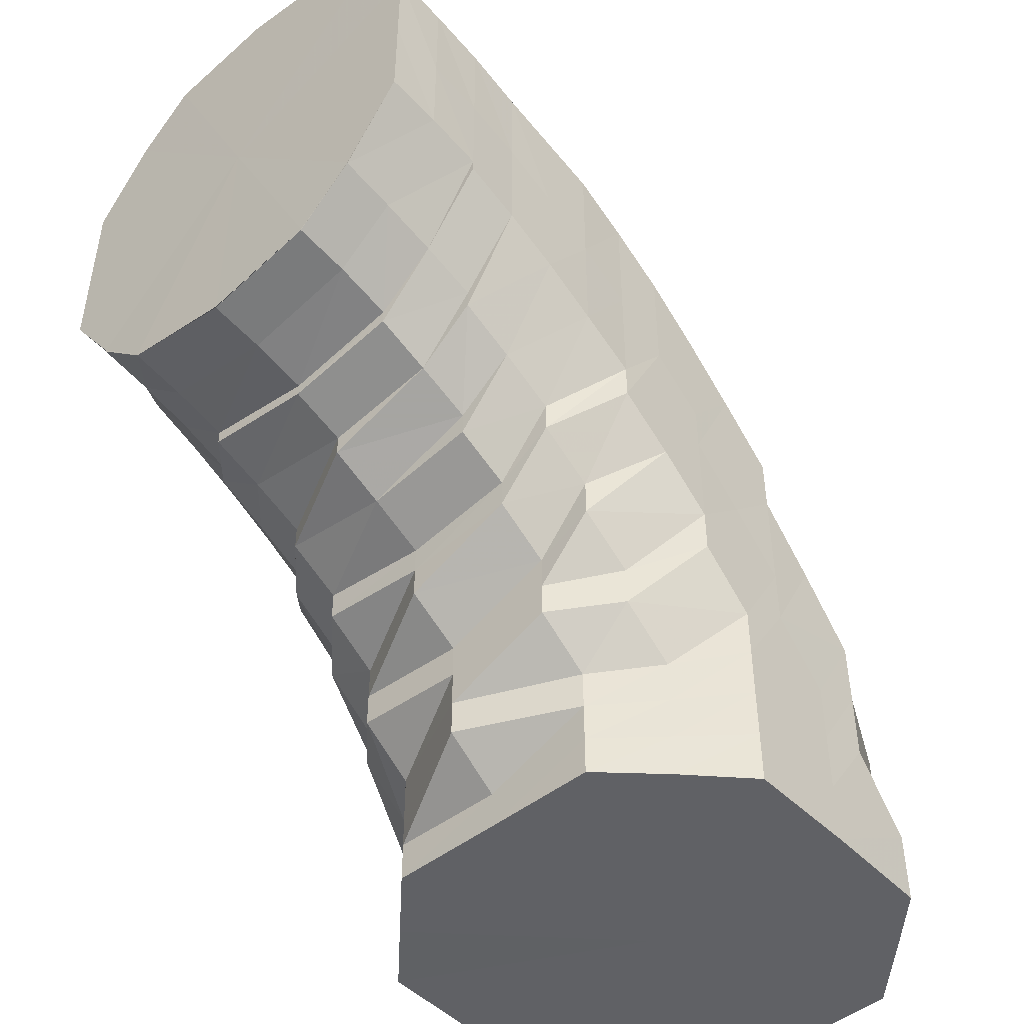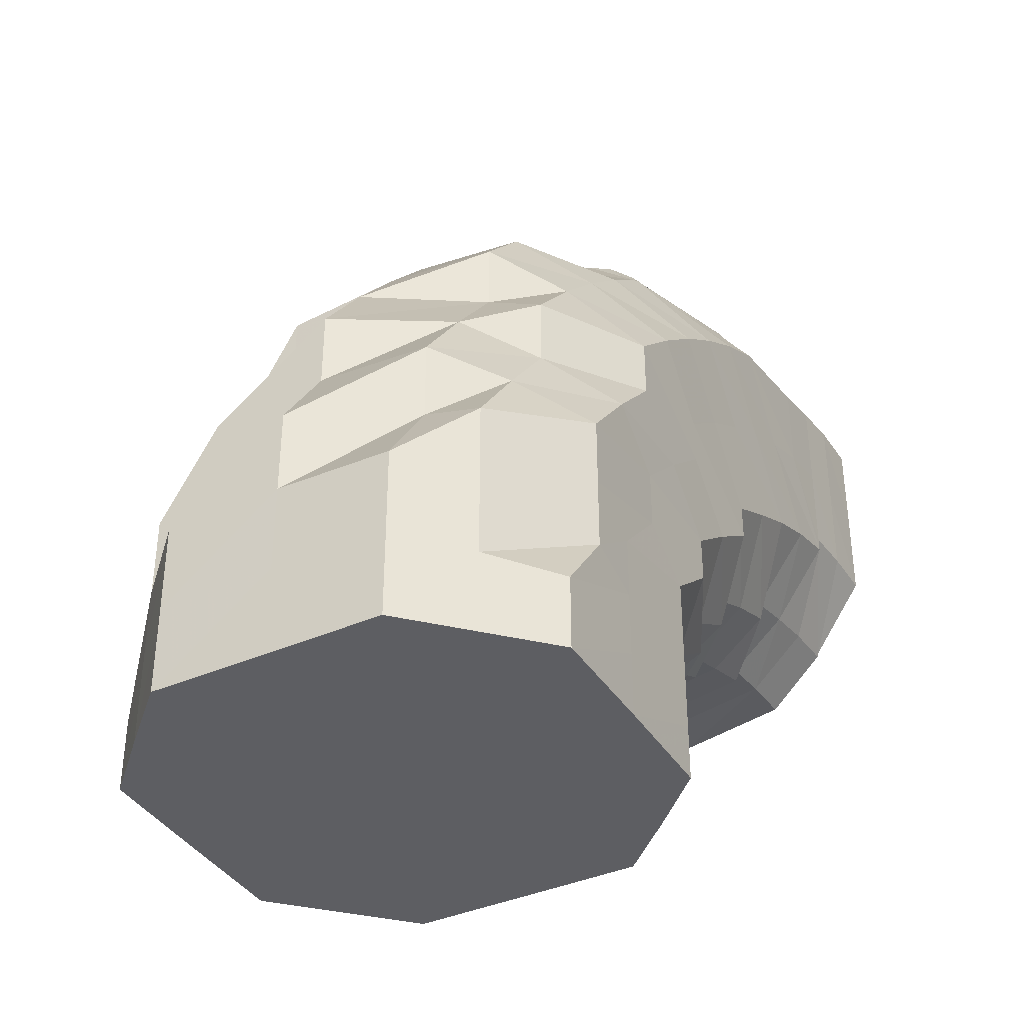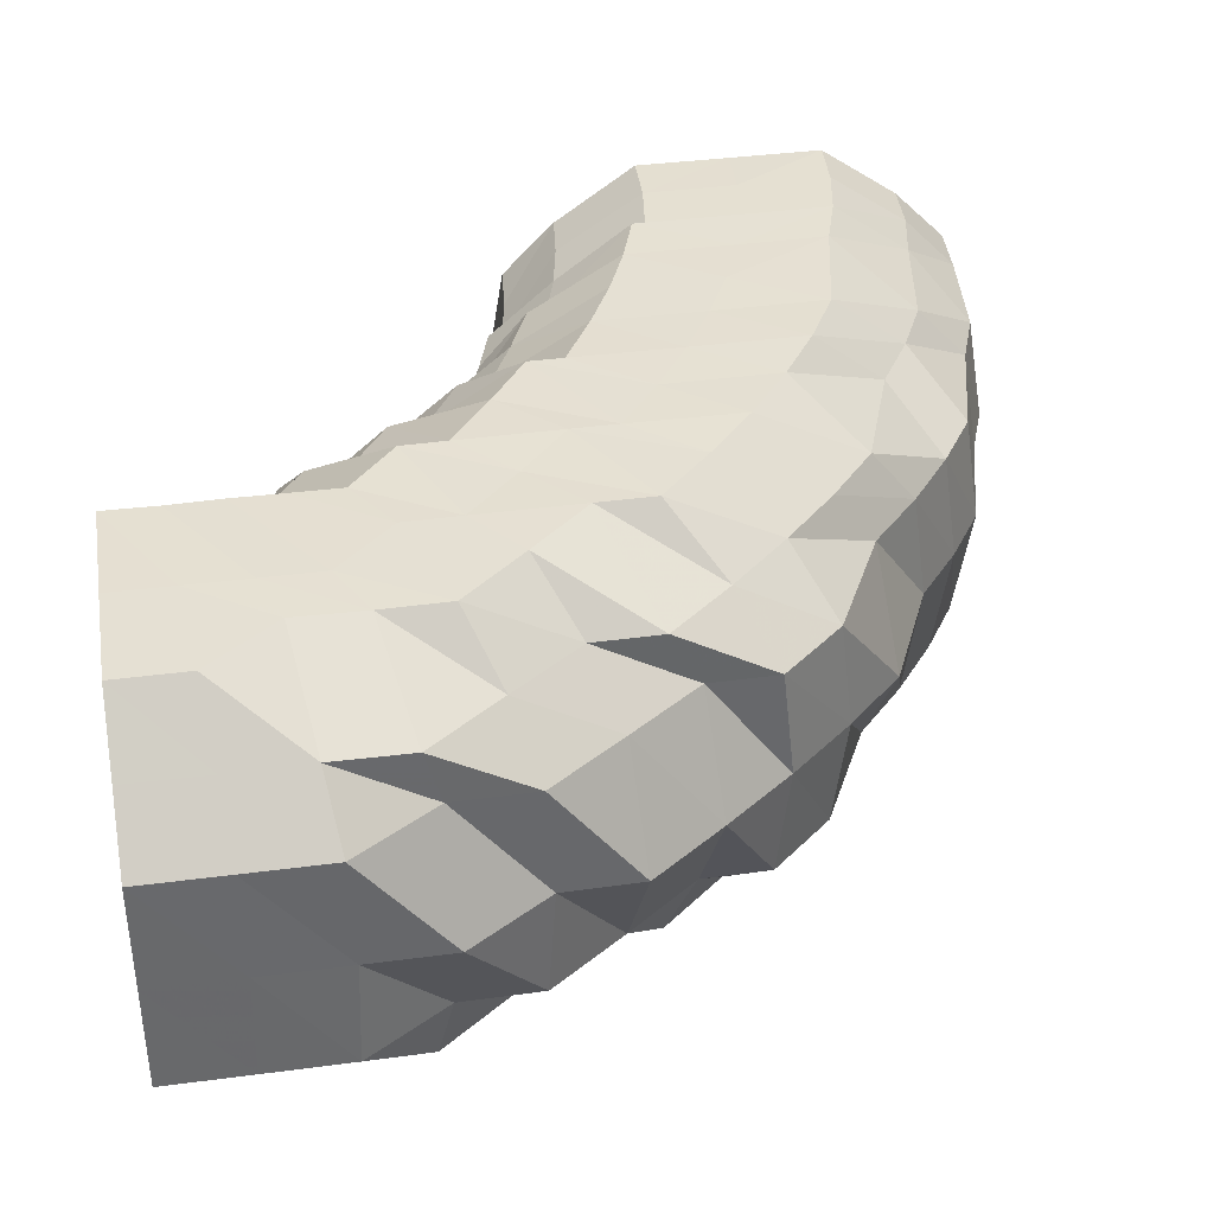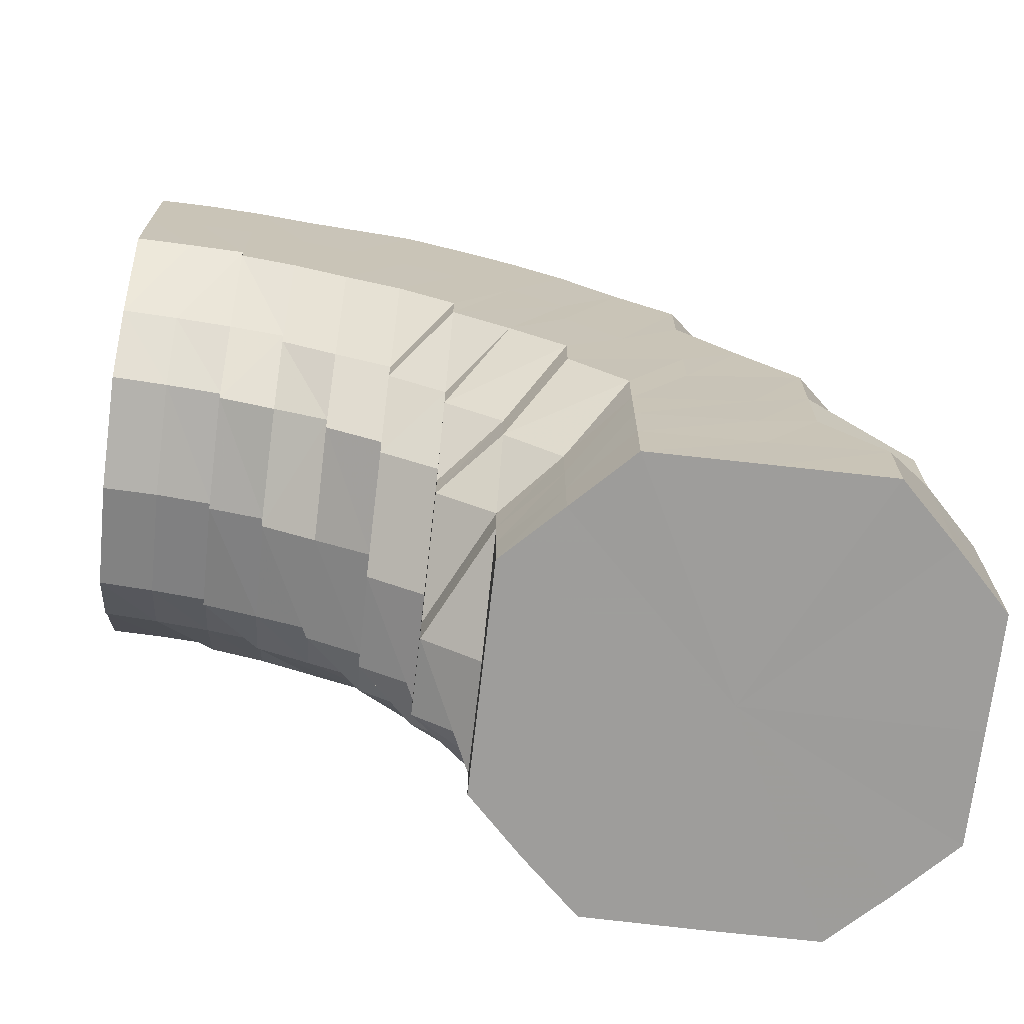
<metadata>
{"format":"obj","ext":"obj","renderer":"f3d","projection":"perspective","resolution":1024,"background":"white","views":[{"elev":-47.6,"azim":131.7,"up":"+Z"},{"elev":-38.7,"azim":-61.3,"up":"+Z"},{"elev":38.0,"azim":-99.6,"up":"+Y"},{"elev":-70.5,"azim":173.6,"up":"+Z"}]}
</metadata>
<code>
o 11852
v 2180 1887 14.19
v 2180 1887 14.19
v 2180 1887 14.19
v 2180 1887 14.18
v 2180 1887 14.18
v 2180 1887 14.19
v 2180 1887 14.18
v 2180 1887 14.16
v 2180 1887 14.18
v 2180 1887 14.19
v 2180 1887 14.18
v 2180 1887 14.17
v 2180 1887 14.18
v 2180 1887 14.18
v 2180 1887 14.18
v 2180 1887 14.19
v 2180 1887 14.19
v 2180 1887 14.18
v 2180 1887 14.17
v 2180 1887 14.17
v 2180 1887 14.18
v 2180 1887 14.19
v 2180 1887 14.18
v 2180 1887 14.16
v 2180 1887 14.16
v 2180 1887 14.16
v 2180 1887 14.18
v 2180 1887 14.16
v 2180 1887 14.14
v 2180 1887 14.14
v 2180 1887 14.12
v 2180 1887 14.14
v 2180 1887 14.16
v 2180 1887 14.14
v 2180 1887 14.13
v 2180 1887 14.13
v 2180 1887 14.14
v 2180 1887 14.13
v 2180 1887 14.11
v 2180 1887 14.11
v 2180 1887 14.11
v 2180 1887 14.1
v 2180 1887 14.11
v 2180 1887 14.11
v 2180 1887 14.13
v 2180 1887 14.1
v 2180 1887 14.1
v 2180 1887 14.1
v 2180 1887 14.1
v 2180 1887 14.09
v 2180 1887 14.1
v 2180 1887 14.1
v 2180 1887 14.1
v 2180 1887 14.1
v 2180 1887 14.1
v 2180 1887 14.1
v 2180 1887 14.1
v 2180 1887 14.1
v 2180 1887 14.1
v 2180 1887 14.09
v 2180 1887 14.1
v 2180 1887 14.11
v 2180 1887 14.11
v 2180 1887 14.12
v 2180 1887 14.11
v 2180 1887 14.09
v 2180 1887 14.09
v 2180 1887 14.1
v 2180 1887 14.09
v 2180 1887 14.09
v 2180 1887 14.09
v 2180 1887 14.09
v 2180 1887 14.08
v 2180 1887 14.12
v 2180 1887 14.14
v 2180 1887 14.12
v 2180 1887 14.1
v 2180 1887 14.15
v 2180 1887 14.13
v 2180 1887 14.11
v 2180 1887 14.09
v 2180 1887 14.09
v 2180 1887 14.13
v 2180 1887 14.15
v 2180 1887 14.16
v 2180 1887 14.11
v 2180 1887 14.17
v 2180 1887 14.16
v 2180 1887 14.14
v 2180 1887 14.12
v 2180 1887 14.1
v 2180 1887 14.17
v 2180 1887 14.15
v 2180 1887 14.13
v 2180 1887 14.11
v 2180 1887 14.18
v 2180 1887 14.16
v 2180 1887 14.14
v 2180 1887 14.12
v 2180 1887 14.17
v 2180 1887 14.18
v 2180 1887 14.17
v 2180 1887 14.17
v 2180 1887 14.16
v 2180 1887 14.17
v 2180 1887 14.16
v 2180 1887 14.16
v 2180 1887 14.16
v 2180 1887 14.15
v 2180 1887 14.16
v 2180 1887 14.13
v 2180 1887 14.15
v 2180 1887 14.14
v 2180 1887 14.11
v 2180 1887 14.16
v 2180 1887 14.12
v 2180 1887 14.1
v 2180 1887 14.15
v 2180 1887 14.09
v 2180 1887 14.09
v 2180 1887 14.08
v 2180 1887 14.1
v 2180 1887 14.08
v 2180 1887 14.08
v 2180 1887 14.11
v 2180 1887 14.09
v 2180 1887 14.13
v 2180 1887 14.14
v 2180 1887 14.12
v 2180 1887 14.1
v 2180 1887 14.15
v 2180 1887 14.13
v 2180 1887 14.14
v 2180 1887 14.15
v 2180 1887 14.14
v 2180 1887 14.13
v 2180 1887 14.15
v 2180 1887 14.14
v 2180 1887 14.13
v 2180 1887 14.13
v 2180 1887 14.13
v 2180 1887 14.14
v 2180 1887 14.13
v 2180 1887 14.14
v 2180 1887 14.12
v 2180 1887 14.14
v 2180 1887 14.12
v 2180 1887 14.13
v 2180 1887 14.14
v 2180 1887 14.12
v 2180 1887 14.11
v 2180 1887 14.13
v 2180 1887 14.13
v 2180 1887 14.11
v 2180 1887 14.13
v 2180 1887 14.11
v 2180 1887 14.14
v 2180 1887 14.11
v 2180 1887 14.11
v 2180 1887 14.1
v 2180 1887 14.14
v 2180 1887 14.11
v 2180 1887 14.1
v 2180 1887 14.11
v 2180 1887 14.1
v 2180 1887 14.1
v 2180 1887 14.1
v 2180 1887 14.1
v 2180 1887 14.1
v 2180 1887 14.1
v 2180 1887 14.1
v 2180 1887 14.1
v 2180 1887 14.1
v 2180 1887 14.11
v 2180 1887 14.1
v 2180 1887 14.11
v 2180 1887 14.1
v 2180 1887 14.09
v 2180 1887 14.11
v 2180 1887 14.12
v 2180 1887 14.12
v 2180 1887 14.11
v 2180 1887 14.1
v 2180 1887 14.09
v 2180 1887 14.12
v 2180 1887 14.11
v 2180 1887 14.1
v 2180 1887 14.09
v 2180 1887 14.08
v 2180 1887 14.08
v 2180 1887 14.09
v 2180 1887 14.1
v 2180 1887 14.11
v 2180 1887 14.08
v 2180 1887 14.12
v 2180 1887 14.1
v 2180 1887 14.12
v 2180 1887 14.09
v 2180 1887 14.1
v 2180 1887 14.11
v 2180 1887 14.1
v 2180 1887 14.09
v 2180 1887 14.09
v 2180 1887 14.09
v 2180 1887 14.09
v 2180 1887 14.09
v 2180 1887 14.08
v 2180 1887 14.07
v 2180 1887 14.07
v 2180 1887 14.07
v 2180 1887 14.06
v 2180 1887 14.07
v 2180 1887 14.06
v 2180 1887 14.05
v 2180 1887 14.06
v 2180 1887 14.05
v 2180 1887 14.04
v 2180 1887 14.05
v 2180 1887 14.04
v 2180 1887 14.03
v 2180 1887 14.05
v 2180 1887 14.04
v 2180 1887 14.03
v 2180 1887 14.04
v 2180 1887 14.04
v 2180 1887 14.03
v 2180 1887 14.03
v 2180 1887 14.03
v 2180 1887 14.03
v 2180 1887 14.03
v 2180 1887 14.03
v 2180 1887 14.03
v 2180 1887 14.04
v 2180 1887 14.03
v 2180 1887 14.03
v 2180 1887 14.03
v 2180 1887 14.04
v 2180 1887 14.03
v 2180 1887 14.03
v 2180 1887 14.04
v 2180 1887 14.03
v 2180 1887 14.03
v 2180 1887 14.04
v 2180 1887 14.03
v 2180 1887 14.03
v 2180 1887 14.04
v 2180 1887 14.03
v 2180 1887 14.03
v 2180 1887 14.04
v 2180 1887 14.03
v 2180 1887 14.03
v 2180 1887 14.04
v 2180 1887 14.03
v 2180 1887 14.03
v 2180 1887 14.05
v 2180 1887 14.03
v 2180 1887 14.03
v 2180 1887 14.05
v 2180 1887 14.03
v 2180 1887 14.03
v 2180 1887 14.03
v 2180 1887 14.05
v 2180 1887 14.04
v 2180 1887 14.04
v 2180 1887 14.03
v 2180 1887 14.03
v 2180 1887 14.03
v 2180 1887 14.03
v 2180 1887 14.06
v 2180 1887 14.06
v 2180 1887 14.08
v 2180 1887 14.08
v 2180 1887 14.06
v 2180 1887 14.08
v 2180 1887 14.06
v 2180 1887 14.07
v 2180 1887 14.06
v 2180 1887 14.08
v 2180 1887 14.07
v 2180 1887 14.06
v 2180 1887 14.08
v 2180 1887 14.07
v 2180 1887 14.08
v 2180 1887 14.08
v 2180 1887 14.06
v 2180 1887 14.07
v 2180 1887 14.07
v 2180 1887 14.08
v 2180 1887 14.07
v 2180 1887 14.06
v 2180 1887 14.08
v 2180 1887 14.07
v 2180 1887 14.08
v 2180 1887 14.09
v 2180 1887 14.08
v 2180 1887 14.08
v 2180 1887 14.07
v 2180 1887 14.07
v 2180 1887 14.08
v 2180 1887 14.06
v 2180 1887 14.06
v 2180 1887 14.06
v 2180 1887 14.07
v 2180 1887 14.06
v 2180 1887 14.06
v 2180 1887 14.06
v 2180 1887 14.06
v 2180 1887 14.05
v 2180 1887 14.05
v 2180 1887 14.04
v 2180 1887 14.04
v 2180 1887 14.05
v 2180 1887 14.05
v 2180 1887 14.05
v 2180 1887 14.05
v 2180 1887 14.06
v 2180 1887 14.05
v 2180 1887 14.16
v 2180 1887 14.16
v 2180 1887 14.14
v 2180 1887 14.11
v 2180 1887 14.11
v 2180 1887 14.11
v 2180 1887 14.13
v 2180 1887 14.13
v 2180 1887 14.13
v 2180 1887 14.11
v 2180 1887 14.14
v 2180 1887 14.16
v 2180 1887 14.18
v 2180 1887 14.19
v 2180 1887 14.19
v 2180 1887 14.19
v 2180 1887 14.18
v 2180 1887 14.16
v 2180 1887 14.14
v 2180 1887 14.13
v 2180 1887 14.11
v 2180 1887 14.12
v 2180 1887 14.13
f 1 2 3
f 3 4 5
f 2 4 6
f 5 7 8
f 4 7 9
f 2 10 4
f 4 11 7
f 10 11 4
f 11 12 7
f 13 10 2
f 10 14 11
f 15 13 2
f 15 2 16
f 17 15 1
f 13 18 10
f 18 14 10
f 19 13 15
f 20 18 13
f 19 20 13
f 21 19 15
f 21 15 22
f 23 21 17
f 24 19 21
f 25 20 19
f 24 25 19
f 26 24 21
f 26 21 27
f 28 26 23
f 29 24 26
f 30 25 24
f 29 30 24
f 31 30 29
f 32 29 26
f 32 26 33
f 34 32 28
f 35 29 32
f 36 35 32
f 36 32 37
f 38 36 34
f 39 36 38
f 40 35 36
f 41 40 36
f 42 43 40
f 40 44 45
f 46 40 41
f 47 46 39
f 46 48 40
f 49 48 46
f 49 50 48
f 51 49 46
f 52 51 47
f 51 46 53
f 54 55 51
f 56 50 49
f 50 57 48
f 58 56 59
f 56 60 50
f 61 57 62
f 62 63 64
f 57 63 65
f 50 66 57
f 60 66 50
f 57 67 63
f 66 67 57
f 67 68 63
f 60 69 66
f 66 70 67
f 69 70 66
f 70 71 67
f 67 71 68
f 69 72 70
f 70 73 71
f 72 73 70
f 63 68 74
f 63 74 31
f 31 74 30
f 74 75 30
f 30 75 25
f 68 76 74
f 74 76 75
f 68 77 76
f 71 77 68
f 75 78 25
f 25 78 20
f 76 79 75
f 75 79 78
f 77 80 76
f 76 80 79
f 71 81 77
f 73 81 71
f 77 82 80
f 81 82 77
f 80 83 79
f 79 84 78
f 79 83 84
f 78 85 20
f 78 84 85
f 20 85 18
f 82 86 80
f 80 86 83
f 85 87 18
f 18 87 14
f 84 88 85
f 85 88 87
f 83 89 84
f 84 89 88
f 86 90 83
f 83 90 89
f 86 91 90
f 88 92 87
f 89 93 88
f 88 93 92
f 90 94 89
f 89 94 93
f 90 95 94
f 91 95 90
f 87 92 96
f 87 96 14
f 93 97 92
f 94 98 93
f 93 98 97
f 95 99 94
f 94 99 98
f 92 100 96
f 92 97 100
f 14 96 101
f 14 101 11
f 11 101 12
f 96 102 101
f 96 100 102
f 101 103 12
f 101 102 103
f 12 103 104
f 100 105 102
f 102 106 103
f 102 105 106
f 100 107 105
f 97 107 100
f 103 106 108
f 103 108 104
f 97 109 107
f 98 109 97
f 107 110 105
f 98 111 109
f 99 111 98
f 109 112 107
f 107 112 110
f 111 113 109
f 109 113 112
f 99 114 111
f 105 110 115
f 105 115 106
f 111 116 113
f 114 116 111
f 117 114 99
f 95 117 99
f 106 115 118
f 106 118 108
f 119 117 95
f 91 119 95
f 117 120 114
f 119 121 117
f 121 120 117
f 120 122 114
f 114 122 116
f 121 123 120
f 120 124 122
f 123 124 120
f 122 125 116
f 124 126 122
f 122 126 125
f 116 125 127
f 116 127 113
f 113 127 128
f 113 128 112
f 125 129 127
f 126 130 125
f 125 130 129
f 112 128 131
f 112 131 110
f 127 132 128
f 127 129 132
f 128 133 131
f 128 132 133
f 110 131 134
f 110 134 115
f 131 133 135
f 131 135 134
f 132 136 133
f 115 134 137
f 115 137 118
f 134 135 138
f 134 138 137
f 133 139 135
f 133 136 139
f 135 140 138
f 135 139 140
f 137 138 141
f 118 137 142
f 137 141 142
f 138 143 141
f 138 140 143
f 118 142 144
f 108 118 144
f 142 141 145
f 108 144 146
f 104 108 146
f 144 142 147
f 142 145 147
f 146 144 148
f 144 147 148
f 104 146 149
f 141 150 145
f 141 143 150
f 147 145 151
f 146 148 152
f 149 146 152
f 149 152 153
f 152 148 154
f 155 152 156
f 157 149 155
f 152 154 158
f 148 147 159
f 148 159 154
f 147 151 159
f 158 154 160
f 158 160 161
f 162 159 163
f 164 165 160
f 159 151 166
f 163 166 52
f 159 166 167
f 160 167 168
f 165 169 168
f 160 168 161
f 151 170 166
f 166 170 51
f 166 51 171
f 168 171 172
f 168 172 161
f 169 173 172
f 151 174 170
f 145 174 151
f 174 56 170
f 145 150 174
f 174 175 56
f 150 175 174
f 175 60 56
f 150 176 175
f 175 177 60
f 176 177 175
f 177 69 60
f 143 176 150
f 177 178 69
f 178 72 69
f 176 179 177
f 179 178 177
f 143 180 176
f 180 179 176
f 140 180 143
f 140 181 180
f 139 181 140
f 180 182 179
f 181 182 180
f 179 183 178
f 182 183 179
f 183 184 178
f 178 184 72
f 139 185 181
f 136 185 139
f 181 186 182
f 185 186 181
f 182 187 183
f 186 187 182
f 183 188 184
f 187 188 183
f 184 189 72
f 72 189 73
f 188 190 184
f 184 190 189
f 187 191 188
f 186 192 187
f 192 191 187
f 193 192 186
f 185 193 186
f 188 194 190
f 191 194 188
f 195 193 185
f 136 195 185
f 193 196 192
f 197 195 136
f 132 197 136
f 129 197 132
f 192 198 191
f 196 198 192
f 195 199 193
f 199 196 193
f 197 200 195
f 200 199 195
f 129 201 197
f 201 200 197
f 130 201 129
f 200 202 199
f 199 203 196
f 202 203 199
f 203 204 196
f 196 204 198
f 201 205 200
f 205 202 200
f 130 206 201
f 206 205 201
f 207 206 130
f 126 207 130
f 206 208 205
f 209 207 126
f 124 209 126
f 207 210 206
f 210 208 206
f 209 211 207
f 211 210 207
f 212 209 124
f 123 212 124
f 213 211 209
f 212 213 209
f 211 214 210
f 210 215 208
f 214 215 210
f 216 214 211
f 213 216 211
f 214 217 215
f 218 213 212
f 216 219 214
f 219 217 214
f 219 220 217
f 221 216 213
f 218 221 213
f 222 219 216
f 221 222 216
f 222 223 219
f 224 221 218
f 225 222 221
f 224 225 221
f 225 226 222
f 227 228 219
f 229 227 222
f 230 229 225
f 229 227 231
f 230 229 231
f 227 228 231
f 232 230 231
f 232 230 233
f 233 225 224
f 233 234 225
f 228 235 231
f 228 235 217
f 236 232 231
f 236 232 237
f 237 238 233
f 239 236 231
f 239 236 240
f 240 241 237
f 242 239 231
f 242 239 243
f 243 244 240
f 245 242 231
f 245 242 246
f 246 247 243
f 248 245 231
f 248 245 249
f 249 250 246
f 251 248 231
f 251 248 252
f 252 253 249
f 254 251 231
f 254 251 255
f 256 254 231
f 255 257 252
f 256 254 258
f 258 259 255
f 260 256 231
f 261 260 231
f 235 261 231
f 260 256 262
f 235 261 263
f 261 260 264
f 262 265 258
f 264 266 262
f 263 267 264
f 217 268 263
f 217 263 215
f 215 263 269
f 263 264 269
f 215 269 208
f 264 262 270
f 269 264 270
f 208 269 271
f 269 270 271
f 208 271 205
f 205 271 202
f 271 272 202
f 271 270 272
f 202 272 203
f 270 262 273
f 270 273 272
f 262 258 273
f 272 274 203
f 272 273 274
f 203 274 204
f 273 258 275
f 273 275 274
f 258 255 275
f 274 276 204
f 274 275 276
f 275 255 277
f 275 277 276
f 255 252 277
f 204 276 278
f 204 278 198
f 276 277 279
f 276 279 278
f 277 252 280
f 277 280 279
f 252 249 280
f 198 278 281
f 198 281 191
f 191 281 194
f 278 282 281
f 278 279 282
f 281 283 194
f 281 282 283
f 194 283 284
f 194 284 190
f 279 285 282
f 279 280 285
f 282 286 283
f 282 285 286
f 283 287 284
f 283 286 287
f 190 284 288
f 190 288 189
f 284 287 289
f 284 289 288
f 286 290 287
f 189 288 291
f 189 291 73
f 73 291 81
f 288 292 291
f 288 289 292
f 291 293 81
f 291 292 293
f 81 293 82
f 293 294 82
f 82 294 86
f 294 91 86
f 293 295 294
f 292 295 293
f 294 296 91
f 295 296 294
f 296 119 91
f 292 297 295
f 289 297 292
f 295 298 296
f 297 298 295
f 296 299 119
f 298 299 296
f 299 121 119
f 289 300 297
f 287 300 289
f 297 301 298
f 300 301 297
f 287 290 300
f 301 302 298
f 298 302 299
f 299 303 121
f 302 303 299
f 303 123 121
f 300 304 301
f 290 304 300
f 301 305 302
f 304 305 301
f 302 306 303
f 305 306 302
f 303 307 123
f 306 307 303
f 307 212 123
f 307 218 212
f 308 218 307
f 306 308 307
f 308 224 218
f 305 309 306
f 309 308 306
f 310 224 308
f 309 310 308
f 310 233 224
f 237 233 310
f 311 237 310
f 311 310 309
f 240 237 311
f 312 309 305
f 312 311 309
f 304 312 305
f 313 240 311
f 313 311 312
f 243 240 313
f 314 312 304
f 314 313 312
f 290 314 304
f 315 243 313
f 315 313 314
f 246 243 315
f 316 314 290
f 316 315 314
f 286 316 290
f 285 316 286
f 317 315 316
f 285 317 316
f 317 246 315
f 280 317 285
f 249 246 317
f 280 249 317
f 7 318 319
f 7 12 318
f 12 104 318
f 318 104 149
f 318 149 320
f 8 318 157
f 172 53 321
f 173 322 321
f 321 323 324
f 172 321 161
f 321 325 161
f 326 327 161
f 328 326 161
f 329 328 161
f 330 329 161
f 331 330 161
f 332 331 161
f 333 332 161
f 334 333 161
f 335 334 161
f 336 335 161
f 337 336 161
f 338 339 340

</code>
